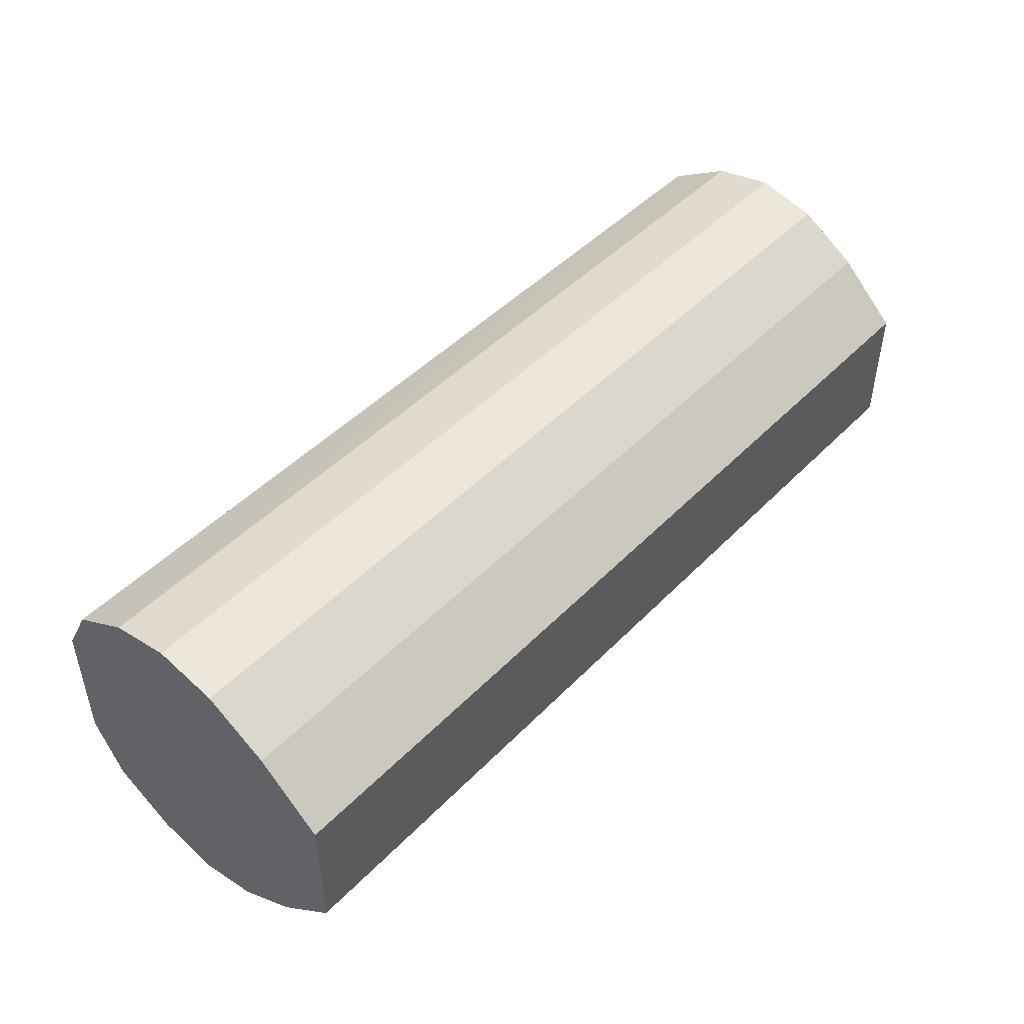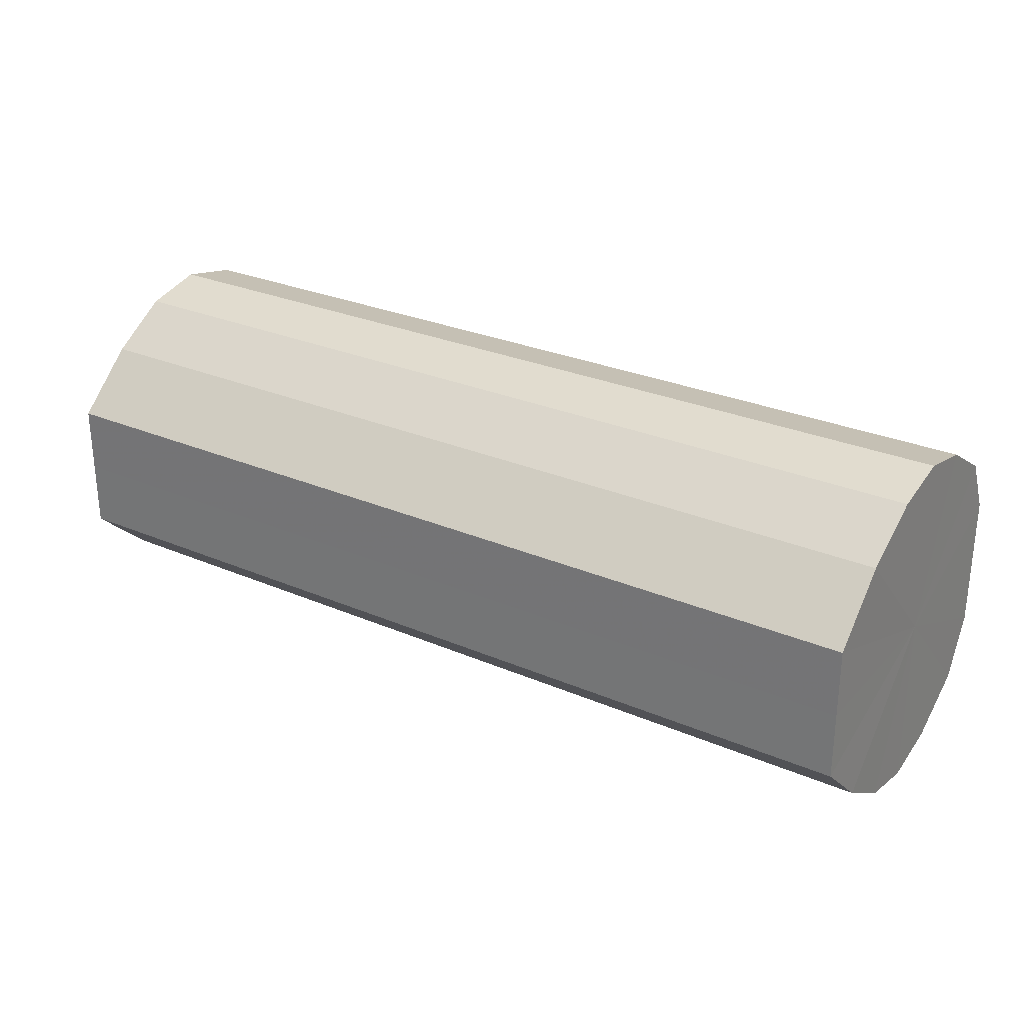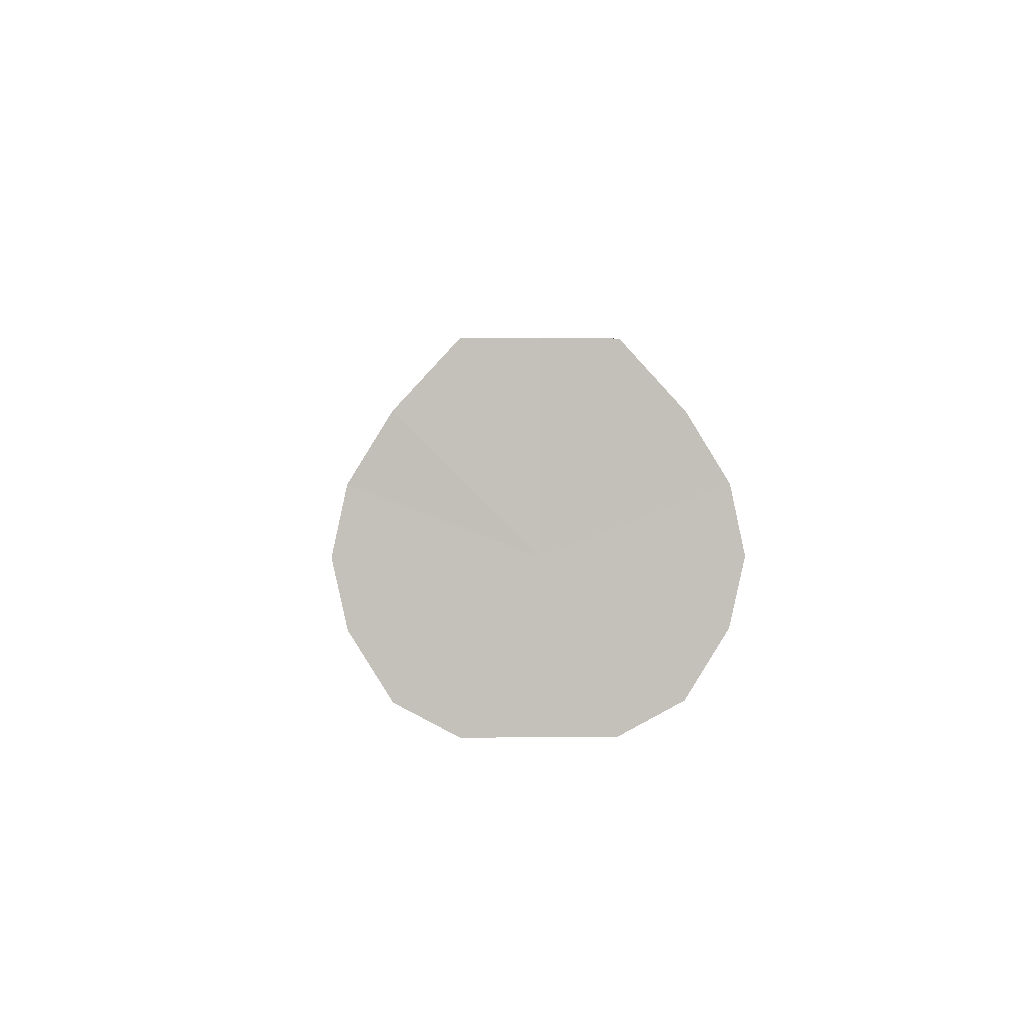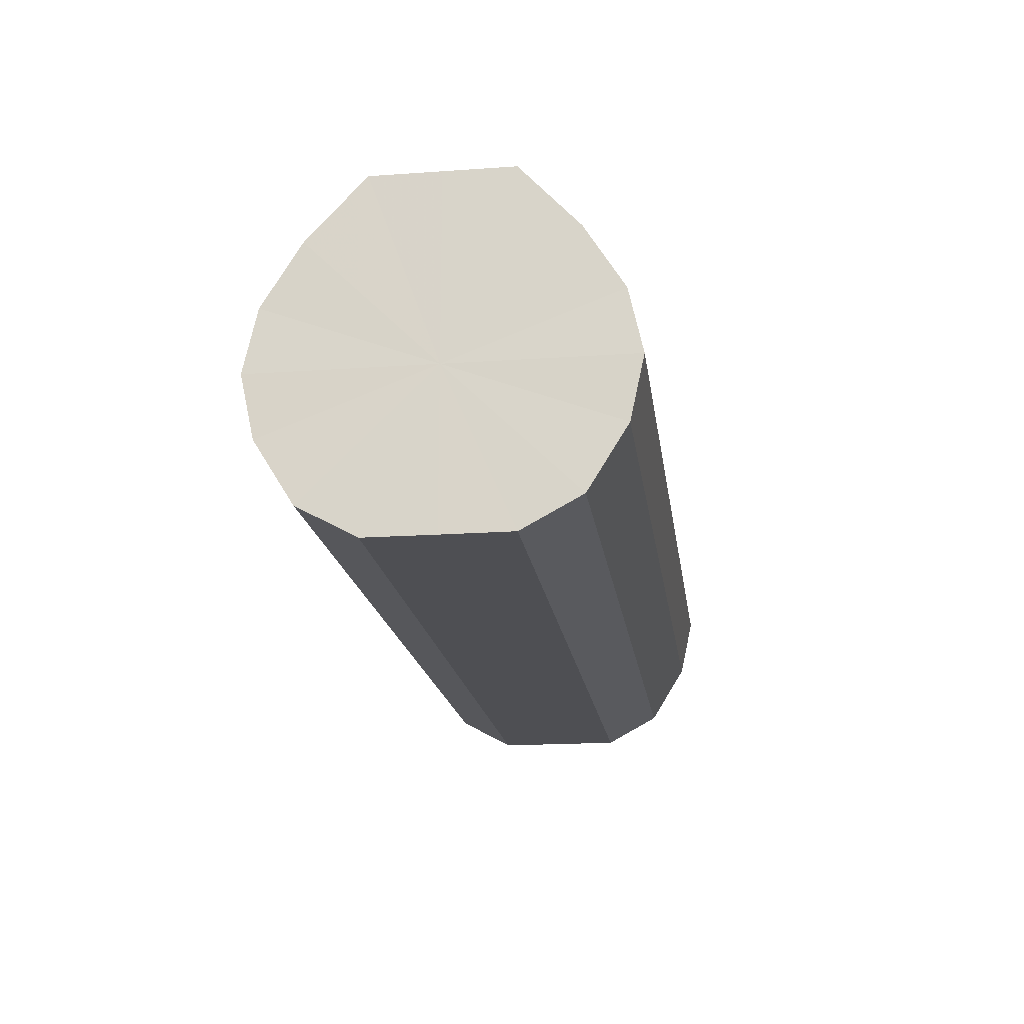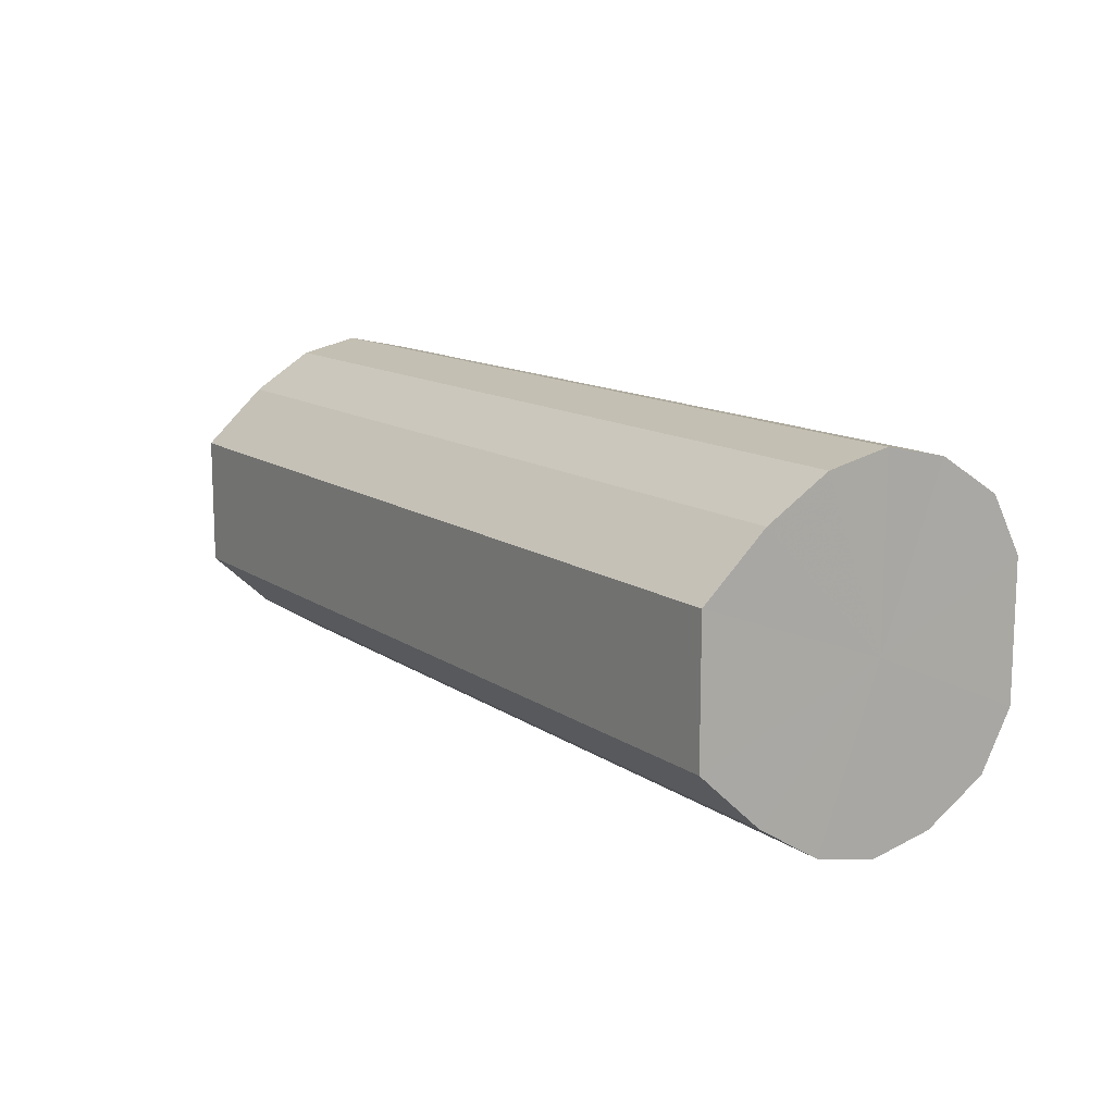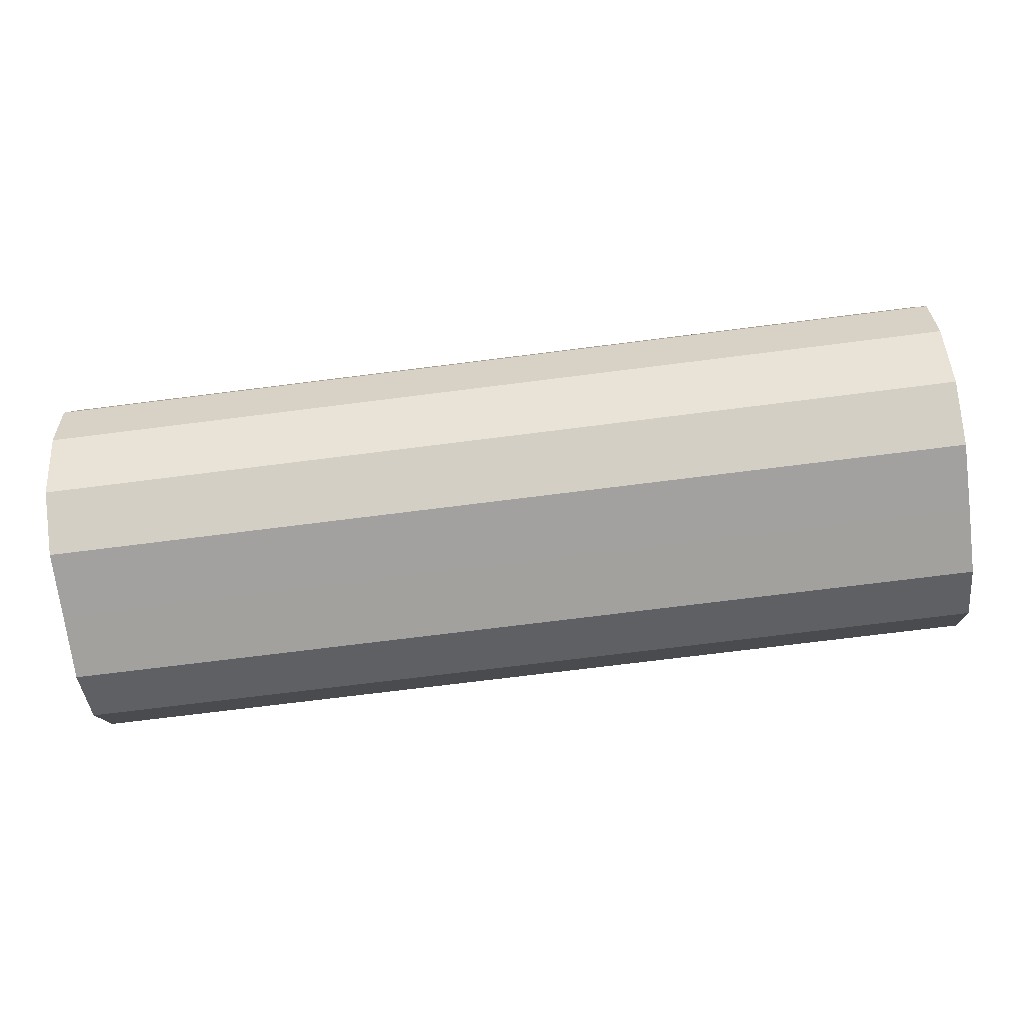
<metadata>
{"format":"obj","ext":"obj","renderer":"f3d","projection":"perspective","resolution":1024,"background":"white","views":[{"elev":47.1,"azim":131.3,"up":"+Z"},{"elev":27.9,"azim":-146.8,"up":"+Z"},{"elev":2.9,"azim":87.1,"up":"+Y"},{"elev":-18.1,"azim":-82.3,"up":"+Y"},{"elev":12.7,"azim":-123.3,"up":"+Z"},{"elev":-72.1,"azim":-172.8,"up":"+Y"}]}
</metadata>
<code>
o 9863
v 2246 1852 7.307
v 2246 1852 7.285
v 2245 1852 7.307
v 2246 1852 7.267
v 2245 1852 7.285
v 2246 1852 7.329
v 2245 1852 7.329
v 2246 1852 7.254
v 2245 1852 7.267
v 2246 1852 7.348
v 2245 1852 7.348
v 2246 1852 7.25
v 2245 1852 7.254
v 2246 1852 7.36
v 2245 1852 7.36
v 2246 1852 7.254
v 2245 1852 7.25
v 2246 1852 7.364
v 2245 1852 7.364
v 2246 1852 7.267
v 2245 1852 7.254
v 2246 1852 7.36
v 2245 1852 7.36
v 2246 1852 7.285
v 2245 1852 7.267
v 2246 1852 7.348
v 2245 1852 7.348
v 2246 1852 7.307
v 2245 1852 7.285
v 2246 1852 7.329
v 2245 1852 7.329
v 2245 1852 7.307
v 2245 1852 7.307
v 2246 1852 7.285
v 2245 1852 7.285
v 2246 1852 7.267
v 2245 1852 7.267
v 2245 1852 7.329
v 2246 1852 7.307
v 2245 1852 7.348
v 2246 1852 7.329
v 2246 1852 7.254
v 2245 1852 7.254
v 2245 1852 7.36
v 2246 1852 7.348
v 2245 1852 7.364
v 2246 1852 7.36
v 2246 1852 7.25
v 2245 1852 7.25
v 2245 1852 7.36
v 2246 1852 7.364
v 2245 1852 7.348
v 2246 1852 7.36
v 2246 1852 7.254
v 2245 1852 7.254
v 2245 1852 7.329
v 2246 1852 7.348
v 2245 1852 7.307
v 2246 1852 7.329
v 2246 1852 7.267
v 2245 1852 7.267
v 2245 1852 7.285
v 2246 1852 7.307
v 2246 1852 7.285
v 2246 1852 7.307
v 2246 1852 7.285
v 2246 1852 7.307
v 2246 1852 7.267
v 2246 1852 7.329
v 2246 1852 7.254
v 2246 1852 7.348
v 2246 1852 7.25
v 2246 1852 7.36
v 2246 1852 7.254
v 2246 1852 7.364
v 2246 1852 7.267
v 2246 1852 7.36
v 2246 1852 7.285
v 2246 1852 7.348
v 2246 1852 7.307
v 2246 1852 7.329
v 2245 1852 7.307
v 2245 1852 7.307
v 2245 1852 7.285
v 2245 1852 7.329
v 2245 1852 7.267
v 2245 1852 7.348
v 2245 1852 7.254
v 2245 1852 7.36
v 2245 1852 7.25
v 2245 1852 7.364
v 2245 1852 7.254
v 2245 1852 7.36
v 2245 1852 7.267
v 2245 1852 7.348
v 2245 1852 7.285
v 2245 1852 7.329
v 2245 1852 7.307
f 1 2 3
f 2 4 5
f 6 1 7
f 4 8 9
f 10 6 11
f 8 12 13
f 14 10 15
f 12 16 17
f 18 14 19
f 16 20 21
f 22 18 23
f 20 24 25
f 26 22 27
f 24 28 29
f 30 26 31
f 28 30 32
f 33 34 35
f 35 36 37
f 38 39 33
f 40 41 38
f 37 42 43
f 44 45 40
f 46 47 44
f 43 48 49
f 50 51 46
f 52 53 50
f 49 54 55
f 56 57 52
f 58 59 56
f 55 60 61
f 62 63 58
f 61 64 62
f 65 66 67
f 65 68 66
f 65 67 69
f 65 70 68
f 65 69 71
f 65 72 70
f 65 71 73
f 65 74 72
f 65 73 75
f 65 76 74
f 65 75 77
f 65 78 76
f 65 77 79
f 65 80 78
f 65 79 81
f 65 81 80
f 82 83 84
f 82 85 83
f 82 84 86
f 82 87 85
f 82 86 88
f 82 89 87
f 82 88 90
f 82 91 89
f 82 90 92
f 82 93 91
f 82 92 94
f 82 95 93
f 82 94 96
f 82 97 95
f 82 96 98
f 82 98 97

</code>
